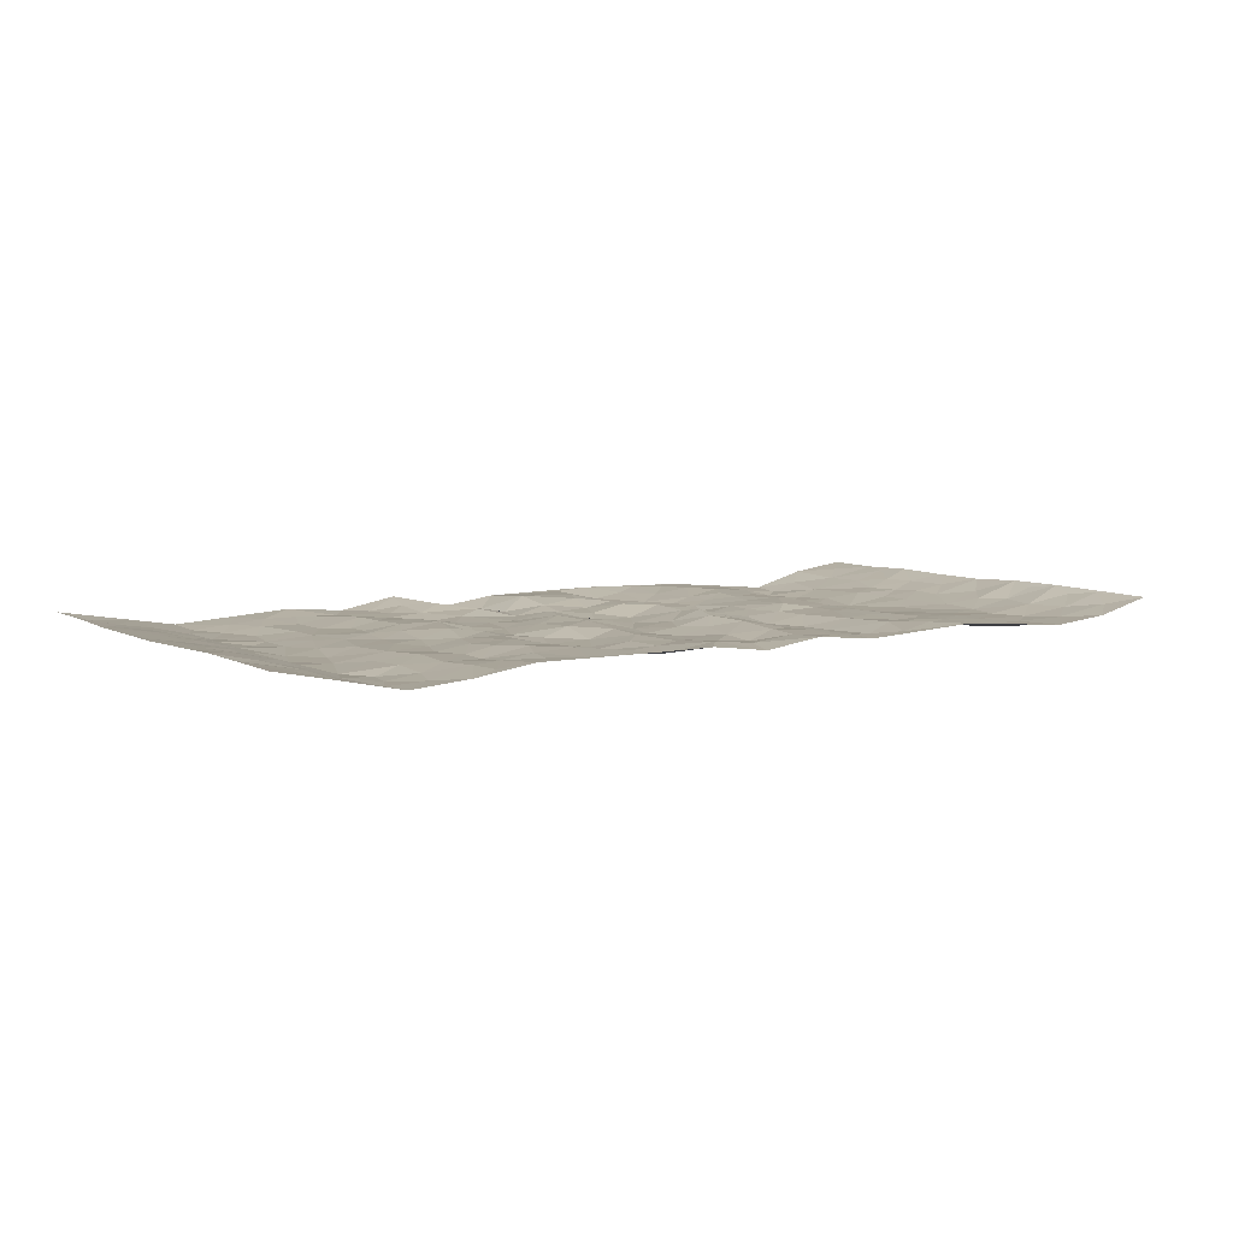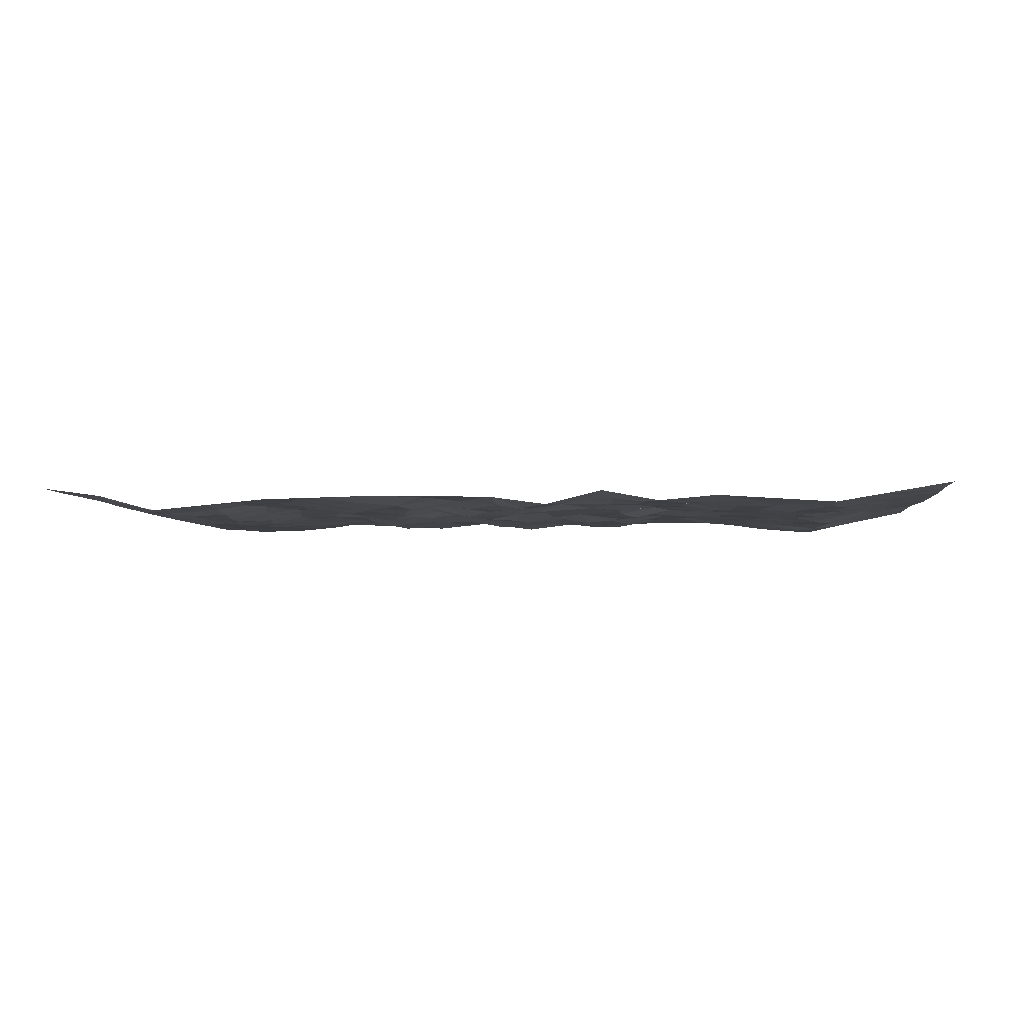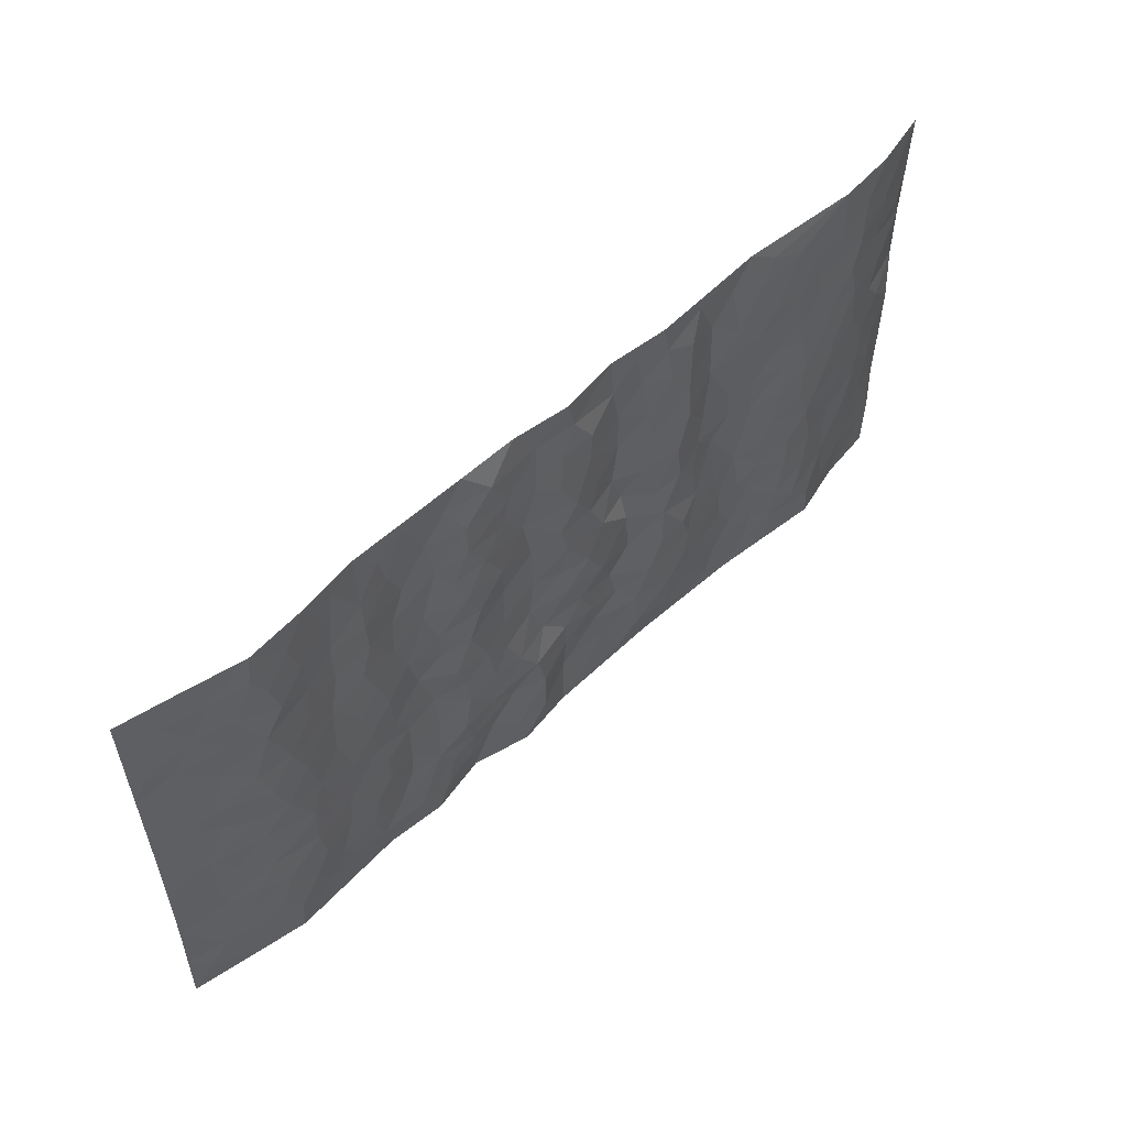
<metadata>
{"format":"obj","ext":"obj","renderer":"f3d","projection":"perspective","resolution":1024,"background":"white","views":[{"elev":6.6,"azim":146.5,"up":"+Z"},{"elev":-3.9,"azim":6.0,"up":"+Z"},{"elev":55.2,"azim":135.7,"up":"+Y"}]}
</metadata>
<code>
v -0.9768 0.00193 0.03261
v -0.9766 0.9958 0.03441
v 0.9785 0.004457 0.03209
v 0.9771 0.9958 0.03296
v -0.7958 0.3924 -0.007108
v -0.976 0.4991 0.03189
v -0.8571 0.3577 0.001747
v 0.002616 0.003982 0.007597
v -0.9761 0.2514 0.03516
v -0.921 0.3382 0.01682
v -0.7351 0.002378 -0.01638
v -0.9775 0.1267 0.03126
v -0.7093 0.2931 -0.01479
v -0.854 0.002778 0.01602
v -0.8403 0.2887 0.001427
v -0.4901 0.002401 0.005743
v -0.9564 0.189 0.02743
v -0.293 0.1676 -0.009716
v -0.7754 0.3222 -0.00399
v -0.8617 0.121 0.009351
v -0.922 0.06448 0.02333
v -0.795 0.06506 -0.002105
v -0.6718 0.1275 -0.02093
v -0.7243 0.07559 -0.01943
v -0.8731 0.2078 0.009888
v -0.9086 0.2705 0.01698
v -0.7687 0.1779 -0.007743
v -0.6916 0.2101 -0.01976
v -0.8634 0.4879 0.002235
v -0.9759 0.3755 0.03248
v -0.7344 0.9965 -0.007117
v -0.537 0.2232 0.006644
v 0.259 0.1593 0.0002415
v -0.9743 0.7469 0.03867
v -0.3659 0.3932 -0.001904
v -0.7823 0.7519 -0.01078
v -0.7996 0.8299 -0.00963
v -0.5791 0.4427 -0.01149
v -0.5986 0.6056 -0.01057
v -0.4887 0.9976 0.01175
v -0.9529 0.6849 0.02983
v -0.66 0.5623 -0.01831
v -0.3878 0.7526 0.005024
v -0.509 0.2805 0.005651
v -0.4593 0.2258 0.006243
v -0.4953 0.163 0.00777
v -0.4467 0.6363 0.005624
v -0.3646 0.5594 0.00133
v 0.1651 0.4744 0.002454
v -0.3335 0.2215 -0.01004
v -0.2084 0.6095 0.002673
v -0.3729 0.6286 0.001436
v -0.3015 0.05856 0.00176
v -0.6259 0.7099 -0.01089
v -0.3947 0.1948 -0.00188
v -0.8706 0.6165 0.005091
v -0.03875 0.3486 -0.001443
v 0.05682 0.3399 0.007905
v 0.2982 0.4518 -0.009833
v -0.09641 0.5512 -0.00236
v -0.1646 0.5548 0.01819
v 0.09125 0.63 0.003232
v -0.6305 0.3465 -0.02
v -0.7479 0.5733 -0.01519
v -0.9489 0.8076 0.02642
v -0.56 0.1301 0.002403
v -0.367 0.01327 0.007994
v -0.7946 0.4658 -0.007126
v -0.6154 0.1729 -0.01556
v -0.6142 0.01892 -0.005642
v -0.2438 0.003546 0.0118
v -0.6149 0.08902 -0.01007
v -0.5468 0.05392 0.003101
v -0.4311 0.03821 0.007094
v -0.451 0.1048 0.007755
v -0.8907 0.6842 0.008045
v -0.9679 0.8714 0.03368
v -0.7358 0.5087 -0.01658
v 0.0007153 0.9964 -0.005077
v -0.8028 0.6742 -0.009661
v -0.561 0.3155 -0.003401
v -0.5118 0.4611 0.005953
v 0.006143 0.571 -0.008253
v -0.05036 0.4825 -0.01002
v 0.003027 0.4198 -0.00635
v -0.1234 0.1297 0.01352
v -0.568 0.6697 -0.004448
v -0.9136 0.5611 0.01353
v -0.7314 0.6906 -0.01264
v -0.4482 0.2976 0.004706
v -0.6289 0.2677 -0.0203
v -0.4996 0.6879 -0.0002942
v -0.1729 0.4841 0.008781
v -0.2608 0.436 -0.01109
v -0.6459 0.6488 -0.01319
v -0.007855 0.119 0.01624
v -0.4133 0.5104 0.01116
v -0.3428 0.2886 -0.009793
v -0.2395 0.5033 -0.0003444
v -0.1817 0.3811 0.01064
v -0.9739 0.6227 0.03818
v -0.7042 0.6225 -0.01529
v -0.8125 0.5786 -0.007747
v -0.3622 0.1109 -0.001099
v -0.5204 0.5331 0.003262
v -0.681 0.4063 -0.02004
v -0.1302 0.3241 0.01028
v -0.1499 0.2496 0.008228
v -0.5166 0.6114 0.002167
v 0.1087 0.7285 0.00339
v -0.003085 0.2164 0.005495
v -0.07336 0.2735 0.0007979
v 0.004263 0.2893 -0.001049
v -0.4284 0.3643 0.003728
v -0.1951 0.1841 -0.005568
v -0.652 0.488 -0.01986
v -0.5549 0.3815 -0.004259
v -0.4914 0.3919 0.009947
v -0.3062 0.5237 -0.008227
v -0.2572 0.3503 -0.01604
v -0.354 0.467 -0.001932
v -0.2246 0.2711 -0.01276
v -0.09236 0.4106 -0.008
v -0.5923 0.5316 -0.01377
v -0.09156 0.1995 0.01313
v -0.212 0.09396 -0.003898
v -0.3985 0.2586 -0.002726
v -0.9256 0.4375 0.01737
v -0.866 0.4205 0.004551
v 0.09142 0.4232 0.009342
v 0.2077 0.2394 -0.002321
v 0.08146 0.5171 0.008112
v 0.01819 0.4879 0.001822
v 0.1653 0.3942 -0.00328
v 0.7902 0.4965 -0.005697
v 0.2196 0.4348 -0.007548
v 0.2656 0.3146 -0.00419
v 0.1599 0.5677 0.006547
v 0.1222 0.9971 0.009639
v -0.2907 0.6186 -0.01378
v 0.4243 0.8792 0.008627
v 0.4902 0.9974 0.01011
v -0.213 0.7799 0.0001486
v -0.05819 0.863 -0.006794
v -0.3212 0.3487 -0.01313
v -0.4576 0.5658 0.005691
v -0.07187 0.05503 0.01045
v -0.1562 0.02405 0.009559
v 0.124 0.004656 -0.009004
v 0.01374 0.8587 -0.002124
v -0.01687 0.6992 -0.01096
v 0.4212 0.1971 0.004965
v 0.34 0.2904 0.005267
v 0.5912 0.5261 -0.007098
v 0.5243 0.547 -0.003463
v 0.455 0.1355 0.001868
v 0.5218 0.2277 -0.008574
v 0.4133 0.3621 0.007424
v 0.02275 0.6404 -0.009266
v -0.0593 0.6269 -0.003193
v -0.1456 0.729 0.01243
v -0.08607 0.6924 0.002193
v -0.05972 0.7902 -0.001894
v -0.1348 0.6322 0.01504
v 0.02133 0.7739 -0.007863
v 0.2443 0.9977 0.008974
v -0.01827 0.925 -0.0005205
v -0.2679 0.8456 -0.006909
v -0.1987 0.8791 0.007015
v -0.3146 0.7801 -0.0107
v -0.2435 0.9978 -0.0009711
v -0.2264 0.6948 -0.00111
v -0.3163 0.6992 -0.01276
v -0.1391 0.8288 0.007221
v -0.1209 0.9972 0.01122
v 0.2179 0.7457 -0.01
v 0.1726 0.6667 -0.008074
v 0.3256 0.5953 0.002603
v 0.2602 0.5232 -0.008194
v 0.2659 0.6657 -0.01067
v 0.4244 0.7438 0.007367
v 0.3549 0.6829 0.007279
v 0.2857 0.7329 -0.003759
v 0.06858 0.9272 0.008597
v 0.07916 0.8221 -0.0006732
v 0.1457 0.8574 -0.001267
v 0.2507 0.8733 -0.005692
v 0.3208 0.7929 0.00647
v 0.2311 0.5955 -0.007894
v -0.8812 0.8653 0.008242
v -0.6815 0.8154 -0.009131
v -0.8682 0.773 0.005998
v -0.8568 0.9961 0.00456
v -0.9208 0.9373 0.01785
v -0.8104 0.9192 -0.003596
v -0.7329 0.8837 -0.01029
v -0.6046 0.9287 -0.008023
v -0.6615 0.8847 -0.009599
v -0.6867 0.745 -0.009405
v -0.5588 0.8137 -0.008876
v -0.6206 0.7804 -0.009351
v -0.5097 0.9006 -0.001655
v -0.3892 0.877 0.009797
v -0.5444 0.9596 0.0008372
v -0.463 0.8151 0.0004474
v -0.4415 0.9352 0.01209
v -0.3444 0.9721 0.003799
v -0.5099 0.7599 -0.005594
v -0.3197 0.901 -0.006347
v -0.2577 0.9297 -0.0005286
v 0.1569 0.7843 0.0004879
v 0.255 0.8041 -0.008571
v 0.188 0.9333 -0.004451
v 0.3928 0.8113 0.01122
v 0.3367 0.8798 0.01187
v 0.3813 0.9816 0.009371
v 0.288 0.9367 0.01046
v 0.4417 0.9472 0.008262
v 0.3796 0.4942 0.01013
v 0.3243 0.5292 0.003846
v 0.483 0.604 -0.005908
v 0.4317 0.6643 0.002216
v 0.4049 0.5882 0.00173
v 0.3524 0.1913 -0.001383
v 0.4802 0.3351 -0.004587
v 0.4585 0.5227 -0.002804
v 0.3454 0.3888 0.009881
v -0.1233 0.9132 0.007164
v -0.1826 0.9568 0.00694
v 0.3195 0.1346 0.0001288
v 0.6113 0.01482 -0.0009066
v 0.2001 0.3347 -0.007427
v 0.2711 0.3857 -0.006033
v 0.5831 0.2479 -0.007882
v 0.7351 0.9974 -0.01722
v 0.9766 0.2522 0.02668
v 0.4916 0.8118 -0.005097
v 0.7176 0.4867 -0.01975
v 0.4882 0.7466 -0.00404
v 0.976 0.5001 0.02632
v 0.6684 0.2939 -0.01697
v 0.5086 0.4683 -0.005186
v 0.7768 0.3111 -0.007716
v 0.5608 0.4159 -0.007219
v 0.488 0.002216 0.007612
v 0.08896 0.2537 -0.008624
v 0.5044 0.07707 -0.0005489
v 0.133 0.3205 -0.00844
v 0.4156 0.2674 0.004359
v 0.8717 0.2658 0.0111
v 0.6408 0.4616 -0.01407
v 0.5776 0.08254 0.0001326
v 0.4483 0.4265 0.002666
v 0.607 0.3718 -0.0107
v 0.2861 0.234 -0.009179
v 0.4769 0.2721 -0.005907
v 0.263 0.08075 0.008382
v 0.365 0.002928 -0.002883
v 0.2438 0.004944 0.01976
v 0.1999 0.1174 0.01169
v 0.06747 0.1716 -0.008617
v 0.1437 0.1922 0.00468
v 0.6122 0.1477 -0.005727
v 0.7759 0.4229 -0.008266
v 0.748 0.2213 -0.01466
v 0.6508 0.08094 -0.006174
v 0.6686 0.3845 -0.01734
v 0.7174 0.3391 -0.01722
v 0.8837 0.3267 0.01252
v 0.7454 0.5669 -0.01969
v 0.6919 0.1457 -0.01422
v 0.7638 0.1503 -0.01075
v 0.8383 0.3677 0.004843
v 0.94 0.3502 0.02062
v 0.884 0.4385 0.0118
v 0.5814 0.3131 -0.00882
v 0.8206 0.1068 0.0008167
v 0.3306 0.0646 -0.0009833
v 0.4099 0.06948 -0.003811
v 0.07122 0.07998 -0.01031
v 0.1434 0.07489 -0.003987
v 0.9749 0.7471 0.03384
v 0.7322 0.07938 -0.01247
v 0.6547 0.2158 -0.01513
v 0.9584 0.4251 0.02285
v 0.9043 0.5088 0.01718
v 0.8078 0.2509 -0.004011
v 0.5323 0.1484 -0.006815
v 0.7346 0.001742 -0.008569
v 0.5021 0.3944 -0.00211
v 0.9402 0.06606 0.02044
v 0.9771 0.1286 0.03089
v 0.8391 0.1813 0.003746
v 0.8982 0.126 0.01373
v 0.8296 0.0104 0.006702
v 0.9361 0.19 0.0199
v 0.6655 0.5553 -0.01815
v 0.6921 0.6322 -0.01833
v 0.5858 0.6358 -0.003814
v 0.824 0.6903 0.00484
v 0.6325 0.771 -0.009714
v 0.9544 0.6238 0.02475
v 0.7683 0.6409 -0.01533
v 0.8532 0.5943 0.008082
v 0.7348 0.7428 -0.0209
v 0.8439 0.5299 0.007697
v 0.9136 0.5733 0.0192
v 0.8892 0.6583 0.01785
v 0.6408 0.692 -0.01142
v 0.5663 0.7236 -0.000755
v 0.5098 0.6745 -0.006135
v 0.8528 0.8506 0.008474
v 0.7136 0.8701 -0.02006
v 0.8118 0.7753 -0.001381
v 0.8955 0.7758 0.01846
v 0.7819 0.8428 -0.01173
v 0.9732 0.8715 0.03263
v 0.695 0.8015 -0.02149
v 0.9523 0.8089 0.02592
v 0.7437 0.9304 -0.01855
v 0.856 0.997 0.008406
v 0.6125 0.9976 -0.007455
v 0.8217 0.9244 -0.001385
v 0.9063 0.926 0.01856
v 0.6625 0.9334 -0.01516
v 0.5582 0.9008 -0.0005129
v 0.4925 0.8808 0.0005464
v 0.5512 0.9689 -0.0003912
v 0.5709 0.8213 -0.003099
v 0.6373 0.8598 -0.01258
f 29 6 128
f 12 21 20
f 26 10 9
f 55 45 46
f 27 19 15
f 26 9 17
f 101 6 88
f 12 1 21
f 7 15 19
f 125 86 96
f 84 123 85
f 129 29 128
f 25 27 15
f 12 20 17
f 73 75 66
f 22 14 11
f 26 17 25
f 9 12 17
f 25 15 26
f 5 129 7
f 52 146 48
f 55 18 50
f 7 19 5
f 20 27 25
f 124 82 105
f 41 76 34
f 20 14 22
f 14 20 21
f 14 21 1
f 24 22 11
f 24 27 22
f 72 66 69
f 69 32 91
f 70 24 11
f 24 23 27
f 17 20 25
f 27 20 22
f 10 15 7
f 10 26 15
f 23 28 27
f 27 13 19
f 28 23 69
f 13 27 28
f 119 121 94
f 10 7 129
f 6 30 128
f 9 10 30
f 36 192 80
f 80 102 89
f 118 81 44
f 64 103 78
f 115 126 86
f 45 32 46
f 91 63 13
f 129 68 29
f 95 87 54
f 95 54 199
f 202 40 204
f 82 97 105
f 29 88 6
f 18 55 104
f 148 126 71
f 38 82 124
f 50 18 122
f 117 82 38
f 5 19 106
f 82 117 118
f 80 64 102
f 127 45 55
f 194 77 190
f 98 35 114
f 39 124 105
f 127 50 98
f 106 19 13
f 66 75 46
f 39 95 42
f 63 117 38
f 95 89 102
f 101 56 76
f 51 140 99
f 18 53 126
f 62 83 132
f 45 127 90
f 112 113 57
f 103 29 68
f 130 85 58
f 109 39 105
f 35 94 121
f 113 246 58
f 151 165 163
f 120 100 94
f 114 127 98
f 192 190 65
f 95 39 87
f 36 191 37
f 67 104 74
f 56 101 88
f 13 63 106
f 192 34 76
f 268 241 243
f 108 115 125
f 93 84 60
f 133 84 85
f 156 288 157
f 101 76 41
f 80 103 64
f 105 97 146
f 99 61 51
f 92 109 47
f 125 96 111
f 158 227 153
f 75 104 55
f 69 66 32
f 81 91 32
f 106 78 68
f 42 64 78
f 77 34 65
f 24 70 72
f 75 73 16
f 16 71 67
f 2 34 77
f 13 28 91
f 103 56 88
f 56 80 76
f 72 69 23
f 11 16 70
f 16 73 70
f 16 67 74
f 115 18 126
f 24 72 23
f 73 72 70
f 16 74 75
f 72 73 66
f 32 45 44
f 84 83 60
f 66 46 32
f 78 106 116
f 117 63 81
f 67 53 104
f 103 68 78
f 69 91 28
f 36 80 89
f 106 38 116
f 106 68 5
f 81 118 117
f 62 132 138
f 32 44 81
f 53 67 71
f 57 58 85
f 123 100 107
f 93 60 61
f 33 230 224
f 8 96 147
f 132 133 130
f 140 48 119
f 93 100 123
f 122 98 50
f 164 60 160
f 53 71 126
f 125 112 108
f 193 194 195
f 75 55 46
f 63 91 81
f 56 103 80
f 196 198 31
f 18 104 53
f 121 48 97
f 38 106 63
f 118 97 82
f 97 35 121
f 51 172 140
f 130 134 49
f 87 39 109
f 288 252 263
f 97 114 35
f 47 43 92
f 57 113 58
f 248 130 58
f 34 101 41
f 114 90 127
f 116 124 42
f 145 94 35
f 118 114 97
f 167 79 175
f 98 145 35
f 85 123 57
f 43 47 52
f 199 36 89
f 42 78 116
f 159 83 62
f 88 29 103
f 74 104 75
f 118 44 90
f 173 140 172
f 42 95 102
f 190 192 37
f 65 190 77
f 89 95 199
f 125 111 112
f 92 87 109
f 18 115 122
f 177 180 176
f 112 57 107
f 109 105 146
f 93 94 100
f 285 286 275
f 96 86 147
f 137 232 131
f 57 123 107
f 87 92 208
f 49 134 136
f 132 130 49
f 161 164 162
f 50 127 55
f 122 108 107
f 122 107 100
f 48 140 52
f 118 90 114
f 99 119 94
f 123 84 93
f 36 37 192
f 48 121 119
f 120 122 100
f 39 42 124
f 38 124 116
f 248 58 246
f 44 45 90
f 98 122 120
f 146 52 47
f 94 93 99
f 168 209 170
f 212 183 188
f 202 197 200
f 42 102 64
f 107 108 112
f 99 93 61
f 8 280 96
f 112 111 113
f 125 115 86
f 115 108 122
f 128 30 10
f 5 68 129
f 10 129 128
f 132 49 138
f 83 84 133
f 130 133 85
f 83 133 132
f 248 134 130
f 156 152 224
f 151 110 165
f 212 186 211
f 153 224 249
f 254 251 244
f 246 261 262
f 225 158 249
f 49 136 179
f 185 184 150
f 214 188 181
f 181 188 182
f 161 163 174
f 143 170 172
f 110 211 185
f 184 79 167
f 174 228 169
f 62 110 159
f 163 150 144
f 210 169 229
f 170 143 168
f 176 211 110
f 98 120 145
f 94 145 120
f 48 146 97
f 109 146 47
f 148 86 126
f 147 86 148
f 71 8 148
f 8 147 148
f 244 276 254
f 232 136 134
f 174 143 161
f 60 83 160
f 163 162 151
f 159 160 83
f 261 281 262
f 259 281 149
f 219 220 59
f 246 113 111
f 33 255 131
f 157 256 152
f 137 255 153
f 230 278 279
f 262 260 33
f 154 155 242
f 131 255 137
f 248 131 232
f 281 280 149
f 259 258 278
f 220 179 59
f 159 151 160
f 162 160 151
f 164 61 60
f 228 174 144
f 144 174 163
f 159 110 151
f 161 172 164
f 186 184 185
f 161 162 163
f 61 164 51
f 160 162 164
f 187 217 213
f 150 163 165
f 205 202 200
f 79 184 139
f 170 43 173
f 174 169 143
f 161 143 172
f 167 144 150
f 176 180 183
f 172 170 173
f 223 226 221
f 185 150 165
f 99 140 119
f 207 206 203
f 172 51 164
f 43 52 173
f 173 52 140
f 167 175 228
f 228 229 169
f 210 168 169
f 177 110 62
f 189 138 179
f 62 138 177
f 136 232 233
f 181 182 222
f 150 184 167
f 178 180 189
f 49 179 138
f 177 138 189
f 180 178 182
f 178 179 220
f 307 308 304
f 222 223 221
f 215 187 188
f 176 183 212
f 187 213 186
f 214 215 188
f 185 211 186
f 237 181 239
f 182 188 183
f 110 185 165
f 216 215 141
f 211 176 212
f 182 183 180
f 176 110 177
f 213 184 186
f 178 189 179
f 177 189 180
f 195 190 37
f 197 198 200
f 195 194 190
f 34 192 65
f 80 192 76
f 37 196 195
f 194 2 77
f 193 2 194
f 196 37 191
f 31 193 195
f 198 196 191
f 31 195 196
f 199 201 191
f 197 204 31
f 198 191 201
f 31 198 197
f 201 199 54
f 36 199 191
f 54 208 201
f 208 43 205
f 208 54 87
f 198 201 200
f 206 205 203
f 43 170 203
f 210 207 209
f 40 202 206
f 31 204 40
f 197 202 204
f 208 205 200
f 43 203 205
f 205 206 202
f 203 209 207
f 171 40 207
f 40 206 207
f 208 200 201
f 43 208 92
f 170 209 203
f 168 143 169
f 207 210 171
f 168 210 209
f 188 187 212
f 212 187 186
f 166 139 213
f 184 213 139
f 237 214 181
f 215 214 141
f 216 141 218
f 213 217 166
f 142 166 216
f 217 216 166
f 187 215 217
f 216 217 215
f 237 141 214
f 142 216 218
f 223 222 182
f 179 136 59
f 223 220 219
f 267 238 251
f 237 327 141
f 223 182 178
f 158 290 253
f 220 223 178
f 59 233 227
f 233 59 136
f 248 246 131
f 153 249 158
f 251 254 267
f 223 219 226
f 111 261 246
f 297 251 238
f 276 256 157
f 167 228 144
f 229 228 175
f 175 171 229
f 229 171 210
f 260 257 33
f 265 271 272
f 266 289 283
f 269 243 250
f 249 224 152
f 266 283 271
f 227 233 137
f 253 227 158
f 325 313 320
f 135 264 275
f 310 329 239
f 270 298 297
f 249 256 225
f 275 273 269
f 311 222 221
f 155 154 299
f 234 276 157
f 310 311 299
f 222 239 181
f 221 226 155
f 266 263 252
f 242 290 244
f 264 273 275
f 273 264 243
f 242 244 154
f 276 290 225
f 288 234 157
f 240 282 302
f 275 286 306
f 225 290 158
f 234 263 284
f 241 254 276
f 233 232 137
f 137 153 227
f 264 135 238
f 244 251 154
f 260 259 257
f 227 253 219
f 33 224 255
f 154 297 299
f 240 302 307
f 297 154 251
f 264 268 243
f 253 226 219
f 271 284 263
f 277 294 293
f 290 242 253
f 241 234 284
f 59 227 219
f 242 155 226
f 252 245 231
f 157 152 156
f 257 230 33
f 152 256 249
f 278 230 257
f 262 33 131
f 224 153 255
f 259 278 257
f 134 248 232
f 230 279 224
f 96 261 111
f 261 96 280
f 280 281 261
f 246 262 131
f 252 247 245
f 268 267 241
f 283 277 272
f 288 247 252
f 275 274 285
f 295 291 294
f 267 268 264
f 263 234 288
f 309 310 299
f 290 276 244
f 283 272 271
f 267 254 241
f 265 243 241
f 236 240 285
f 297 238 270
f 303 305 298
f 241 276 234
f 221 155 299
f 272 277 293
f 250 243 287
f 286 285 240
f 284 271 265
f 271 263 266
f 295 3 291
f 225 256 276
f 241 284 265
f 289 266 231
f 3 292 291
f 321 235 323
f 293 294 296
f 279 278 258
f 245 279 258
f 279 156 224
f 260 281 259
f 280 8 149
f 262 281 260
f 231 266 252
f 267 264 238
f 306 304 270
f 283 289 295
f 243 269 273
f 236 269 250
f 294 292 296
f 274 236 285
f 269 274 275
f 250 287 293
f 245 289 231
f 236 274 269
f 156 279 247
f 242 226 253
f 247 279 245
f 243 265 287
f 288 156 247
f 265 272 293
f 296 292 236
f 293 287 265
f 295 294 277
f 277 283 295
f 236 250 296
f 289 3 295
f 292 294 291
f 293 296 250
f 300 304 308
f 325 320 235
f 329 330 326
f 270 304 303
f 270 303 298
f 309 305 301
f 135 306 270
f 299 297 298
f 298 309 299
f 238 135 270
f 300 314 305
f 303 300 305
f 304 306 307
f 300 303 304
f 282 319 315
f 322 325 235
f 275 306 135
f 307 306 286
f 240 307 286
f 308 307 302
f 302 282 308
f 308 282 315
f 305 309 298
f 310 309 301
f 310 301 329
f 310 239 311
f 222 311 239
f 299 311 221
f 319 312 315
f 312 323 316
f 301 305 318
f 305 314 316
f 300 308 315
f 316 314 312
f 312 314 315
f 315 314 300
f 323 312 324
f 316 313 318
f 282 4 317
f 330 313 325
f 4 321 324
f 235 320 323
f 282 317 319
f 312 319 317
f 326 325 322
f 316 320 313
f 316 318 305
f 142 218 327
f 327 218 141
f 316 323 320
f 324 312 317
f 4 324 317
f 321 323 324
f 318 313 330
f 328 326 322
f 326 327 329
f 329 327 237
f 326 328 327
f 322 142 328
f 327 328 142
f 329 237 239
f 301 318 330
f 326 330 325
f 330 329 301

</code>
